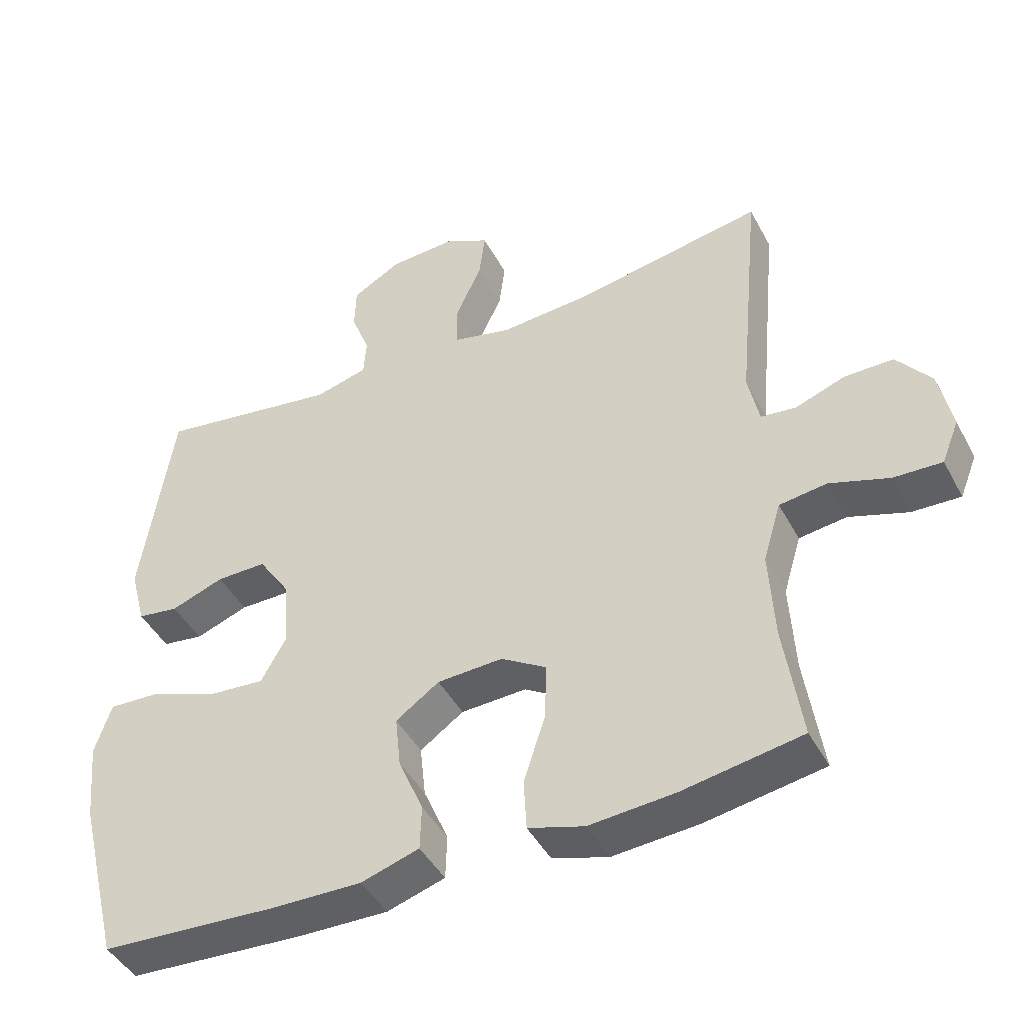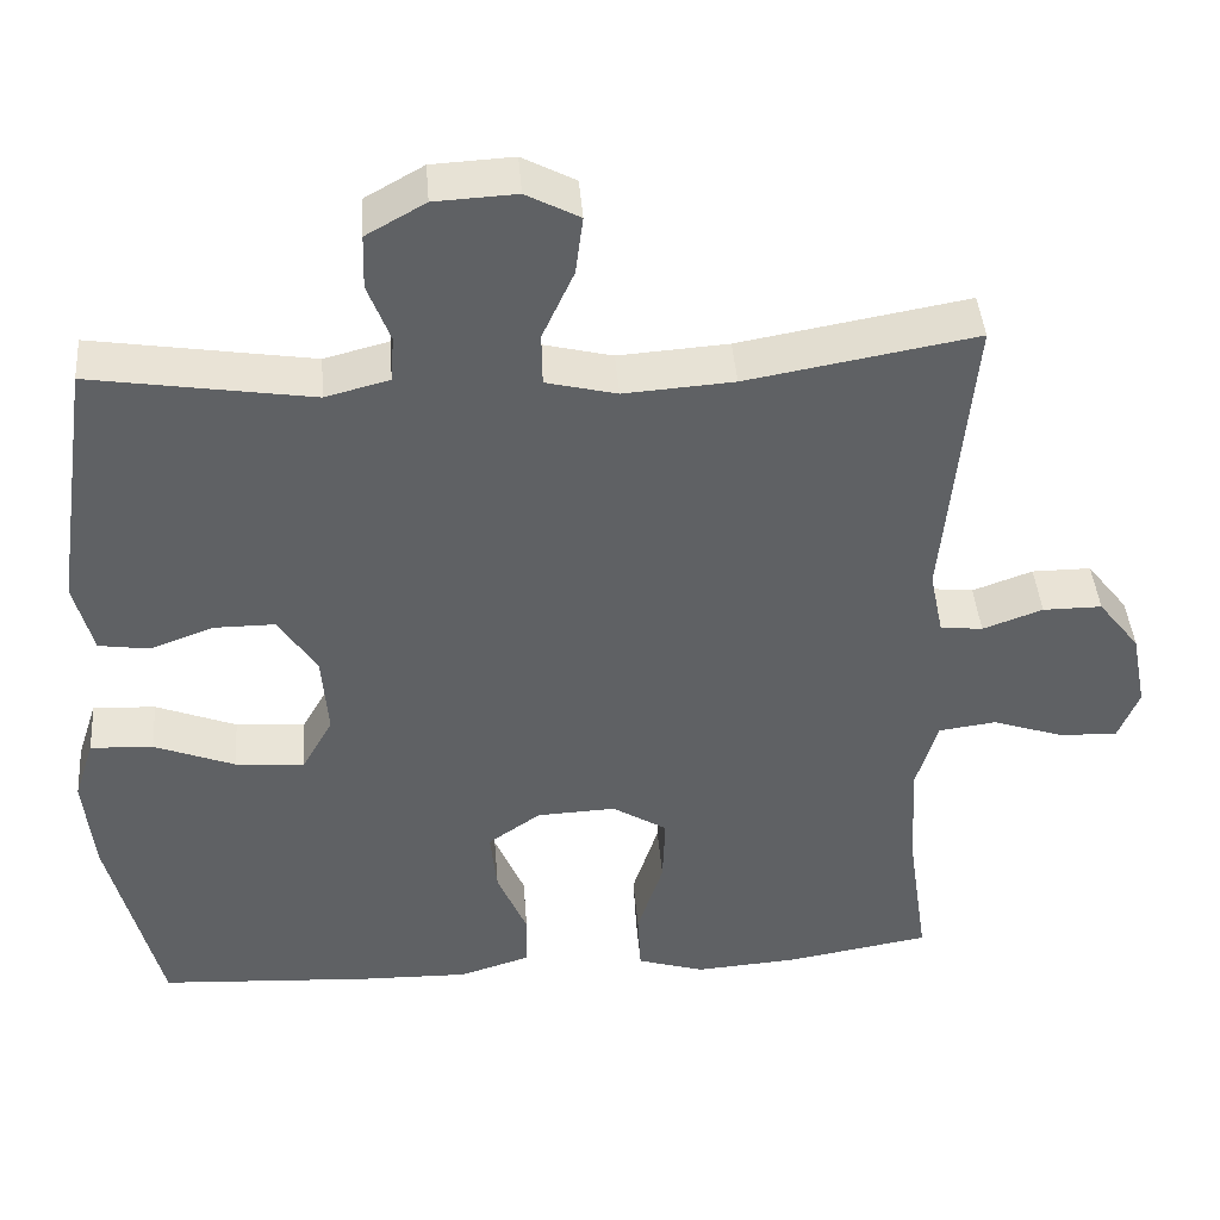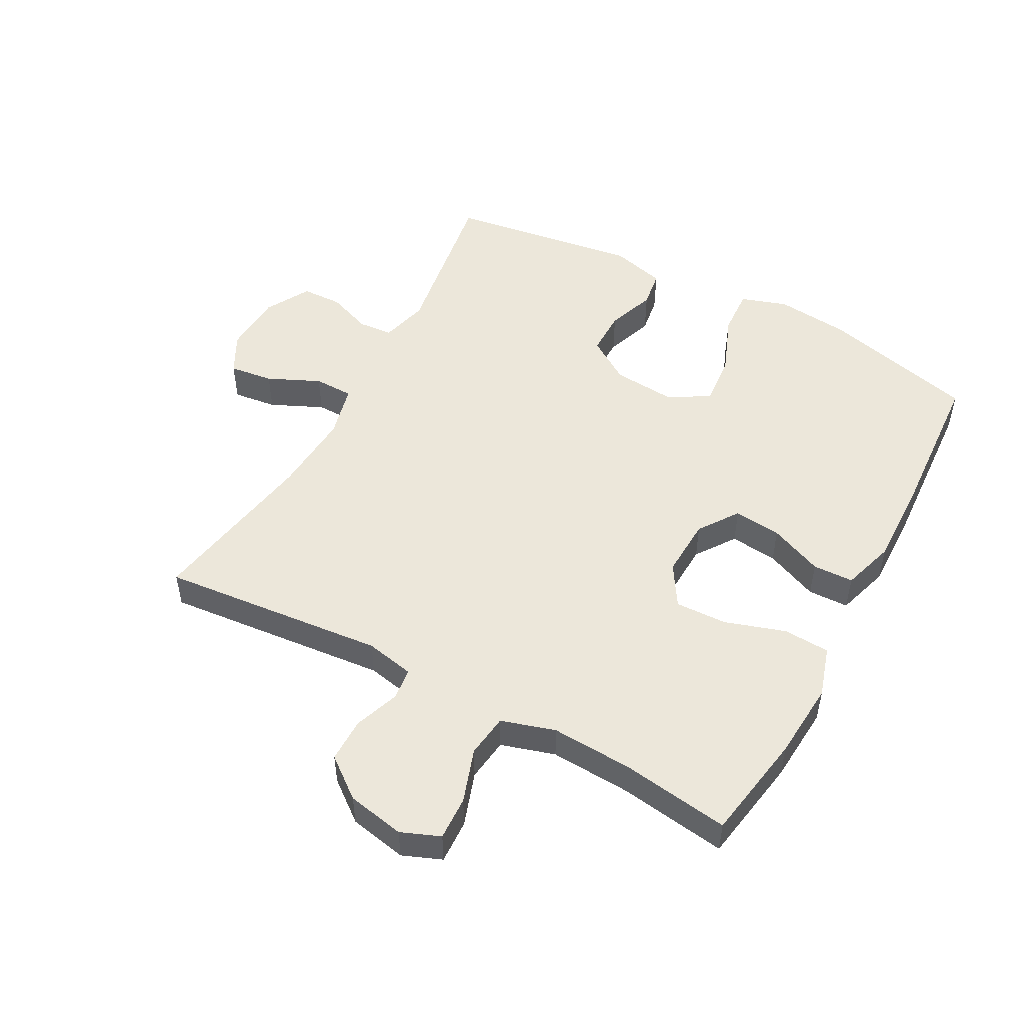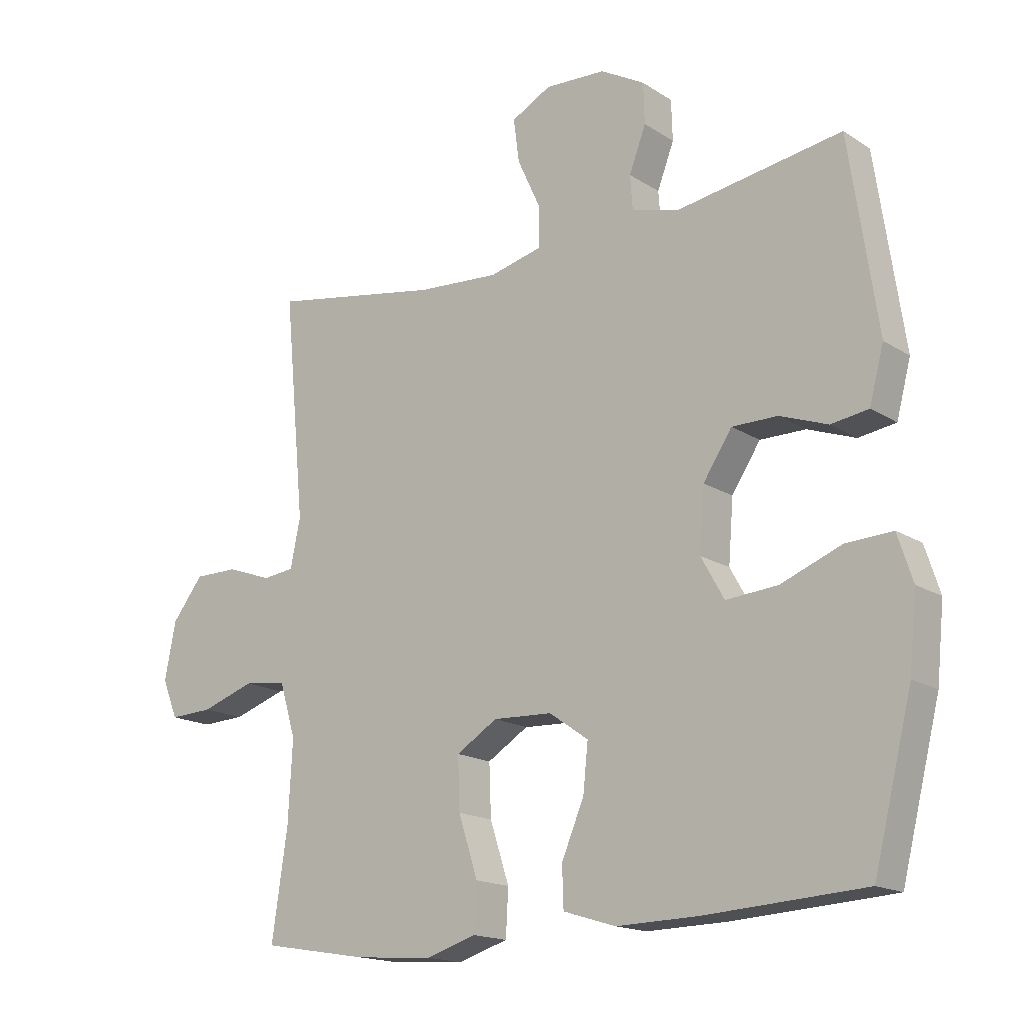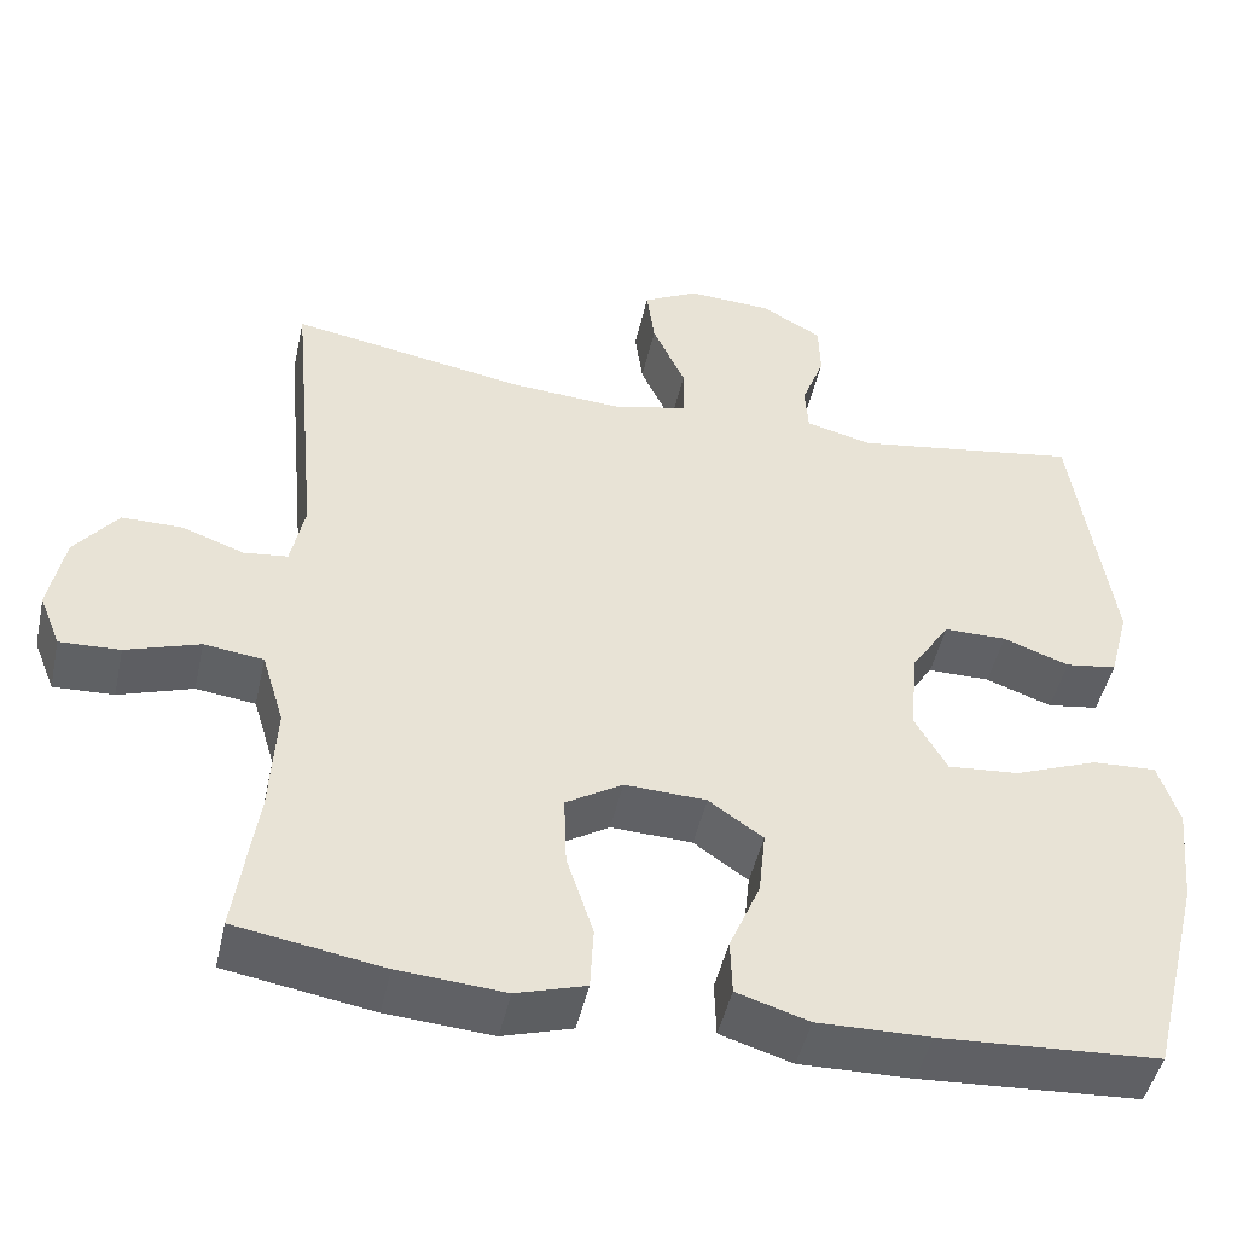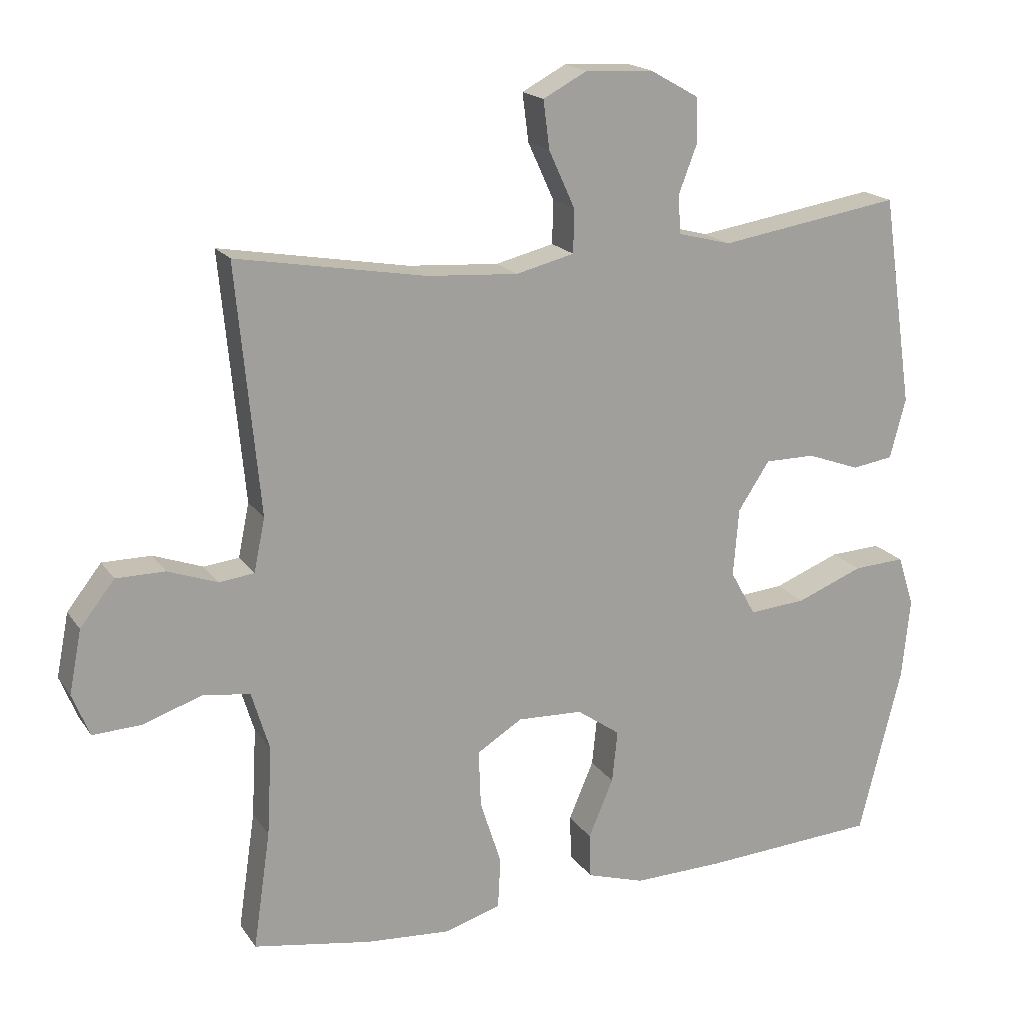
<metadata>
{"format":"obj","ext":"obj","renderer":"f3d","projection":"perspective","resolution":1024,"background":"white","views":[{"elev":-44.7,"azim":26.7,"up":"+Z"},{"elev":42.2,"azim":-4.5,"up":"+Z"},{"elev":50.6,"azim":118.4,"up":"+Y"},{"elev":-16.6,"azim":-142.0,"up":"+Z"},{"elev":-47.3,"azim":167.5,"up":"+Z"},{"elev":18.1,"azim":156.4,"up":"+Z"}]}
</metadata>
<code>
v -0.5 0.07 0.5
v -0.235 0.07 0.458
v -0.158 0.07 0.478
v -0.154 0.07 0.533
v -0.181 0.07 0.604
v -0.179 0.07 0.669
v -0.108 0.07 0.709
v -0.01 0.07 0.714
v 0.054 0.07 0.68
v 0.045 0.07 0.61
v 0.007 0.07 0.527
v 0.008 0.07 0.464
v 0.093 0.07 0.443
v 0.225 0.07 0.452
v 0.5 0.07 0.5
v 0.466 0.07 0.141
v 0.482 0.07 0.063
v 0.533 0.07 0.057
v 0.605 0.07 0.083
v 0.676 0.07 0.083
v 0.726 0.07 0.019
v 0.744 0.07 -0.073
v 0.719 0.07 -0.135
v 0.649 0.07 -0.132
v 0.563 0.07 -0.103
v 0.494 0.07 -0.112
v 0.468 0.07 -0.198
v 0.475 0.07 -0.328
v 0.5 0.07 -0.5
v 0.328 0.07 -0.529
v 0.204 0.07 -0.538
v 0.123 0.07 -0.513
v 0.119 0.07 -0.439
v 0.15 0.07 -0.343
v 0.153 0.07 -0.26
v 0.087 0.07 -0.219
v -0.008 0.07 -0.223
v -0.071 0.07 -0.267
v -0.063 0.07 -0.343
v -0.027 0.07 -0.428
v -0.029 0.07 -0.493
v -0.113 0.07 -0.519
v -0.244 0.07 -0.516
v -0.5 0.07 -0.5
v -0.562 0.07 -0.253
v -0.574 0.07 -0.135
v -0.55 0.07 -0.061
v -0.475 0.07 -0.065
v -0.378 0.07 -0.103
v -0.295 0.07 -0.11
v -0.258 0.07 -0.044
v -0.266 0.07 0.055
v -0.312 0.07 0.125
v -0.385 0.07 0.125
v -0.462 0.07 0.097
v -0.522 0.07 0.106
v -0.545 0.07 0.193
v -0.5 0 0.5
v -0.235 0 0.458
v -0.158 0 0.478
v -0.154 0 0.533
v -0.181 0 0.604
v -0.179 0 0.669
v -0.108 0 0.709
v -0.01 0 0.714
v 0.054 0 0.68
v 0.045 0 0.61
v 0.007 0 0.527
v 0.008 0 0.464
v 0.093 0 0.443
v 0.225 0 0.452
v 0.5 0 0.5
v 0.466 0 0.141
v 0.482 0 0.063
v 0.533 0 0.057
v 0.605 0 0.083
v 0.676 0 0.083
v 0.726 0 0.019
v 0.744 0 -0.073
v 0.719 0 -0.135
v 0.649 0 -0.132
v 0.563 0 -0.103
v 0.494 0 -0.112
v 0.468 0 -0.198
v 0.475 0 -0.328
v 0.5 0 -0.5
v 0.328 0 -0.529
v 0.204 0 -0.538
v 0.123 0 -0.513
v 0.119 0 -0.439
v 0.15 0 -0.343
v 0.153 0 -0.26
v 0.087 0 -0.219
v -0.008 0 -0.223
v -0.071 0 -0.267
v -0.063 0 -0.343
v -0.027 0 -0.428
v -0.029 0 -0.493
v -0.113 0 -0.519
v -0.244 0 -0.516
v -0.5 0 -0.5
v -0.562 0 -0.253
v -0.574 0 -0.135
v -0.55 0 -0.061
v -0.475 0 -0.065
v -0.378 0 -0.103
v -0.295 0 -0.11
v -0.258 0 -0.044
v -0.266 0 0.055
v -0.312 0 0.125
v -0.385 0 0.125
v -0.462 0 0.097
v -0.522 0 0.106
v -0.545 0 0.193
f 54 55 56 57
f 53 54 57 1
f 52 53 1 2
f 51 52 2 3
f 46 47 48 49
f 46 49 50
f 45 46 50
f 44 45 50
f 43 44 50 51
f 39 40 41 42
f 38 39 42 43
f 31 32 33 34
f 31 34 35
f 28 29 30 31
f 27 28 31 35
f 26 27 35 36
f 22 23 24 25
f 22 25 26
f 21 22 26
f 18 19 20 21
f 17 18 21 26
f 16 17 26 36
f 14 15 16 36
f 8 9 10 11
f 8 11 12
f 7 8 12
f 4 5 6 7
f 3 4 7 12
f 38 43 51 3
f 13 14 36 37
f 13 37 38
f 3 12 13 38
f 114 113 112 111
f 58 114 111 110
f 59 58 110 109
f 60 59 109 108
f 106 105 104 103
f 107 106 103
f 107 103 102
f 107 102 101
f 108 107 101 100
f 99 98 97 96
f 100 99 96 95
f 91 90 89 88
f 92 91 88
f 88 87 86 85
f 92 88 85 84
f 93 92 84 83
f 82 81 80 79
f 83 82 79
f 83 79 78
f 78 77 76 75
f 83 78 75 74
f 93 83 74 73
f 93 73 72 71
f 68 67 66 65
f 69 68 65
f 69 65 64
f 64 63 62 61
f 69 64 61 60
f 60 108 100 95
f 94 93 71 70
f 95 94 70
f 95 70 69 60
f 1 58 59 2
f 2 59 60 3
f 3 60 61 4
f 4 61 62 5
f 5 62 63 6
f 6 63 64 7
f 7 64 65 8
f 8 65 66 9
f 9 66 67 10
f 10 67 68 11
f 11 68 69 12
f 12 69 70 13
f 13 70 71 14
f 14 71 72 15
f 15 72 73 16
f 16 73 74 17
f 17 74 75 18
f 18 75 76 19
f 19 76 77 20
f 20 77 78 21
f 21 78 79 22
f 22 79 80 23
f 23 80 81 24
f 24 81 82 25
f 25 82 83 26
f 26 83 84 27
f 27 84 85 28
f 28 85 86 29
f 29 86 87 30
f 30 87 88 31
f 31 88 89 32
f 32 89 90 33
f 33 90 91 34
f 34 91 92 35
f 35 92 93 36
f 36 93 94 37
f 37 94 95 38
f 38 95 96 39
f 39 96 97 40
f 40 97 98 41
f 41 98 99 42
f 42 99 100 43
f 43 100 101 44
f 44 101 102 45
f 45 102 103 46
f 46 103 104 47
f 47 104 105 48
f 48 105 106 49
f 49 106 107 50
f 50 107 108 51
f 51 108 109 52
f 52 109 110 53
f 53 110 111 54
f 54 111 112 55
f 55 112 113 56
f 56 113 114 57
f 57 114 58 1

</code>
